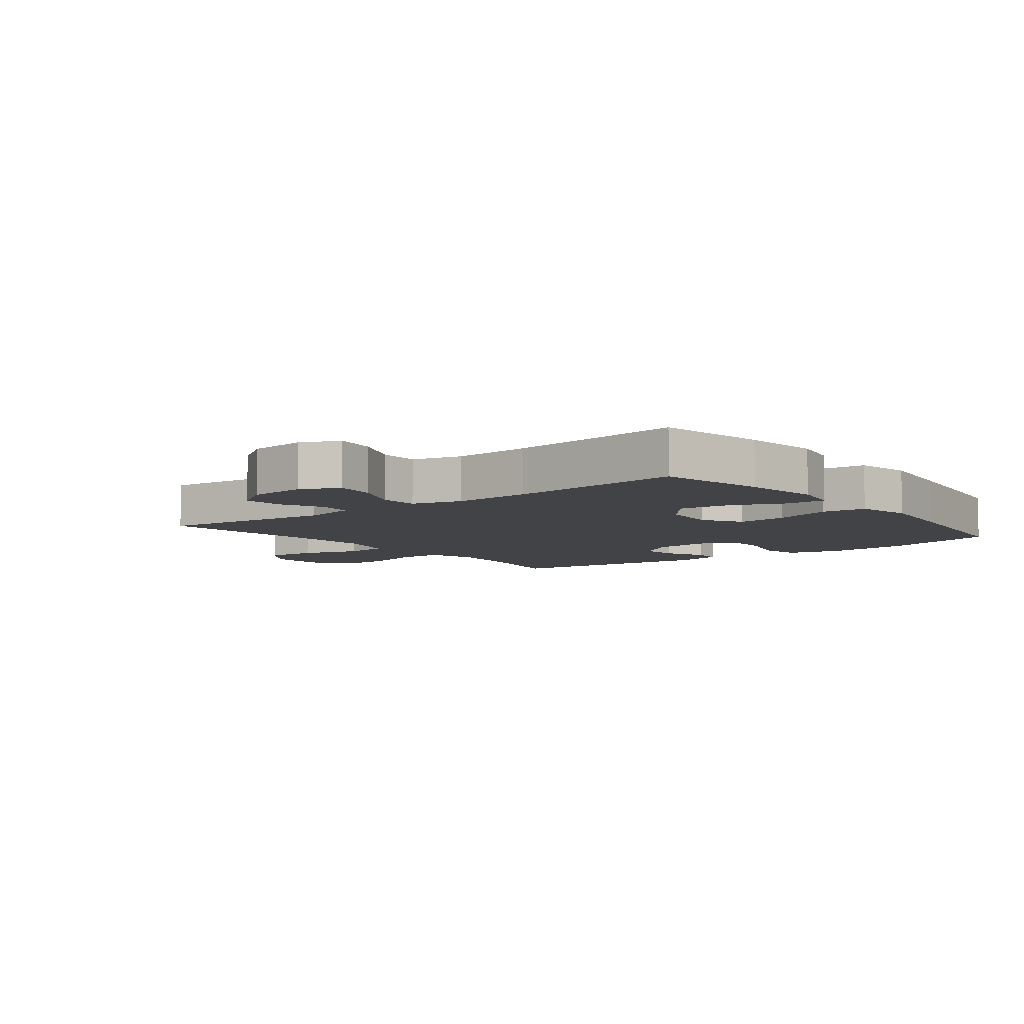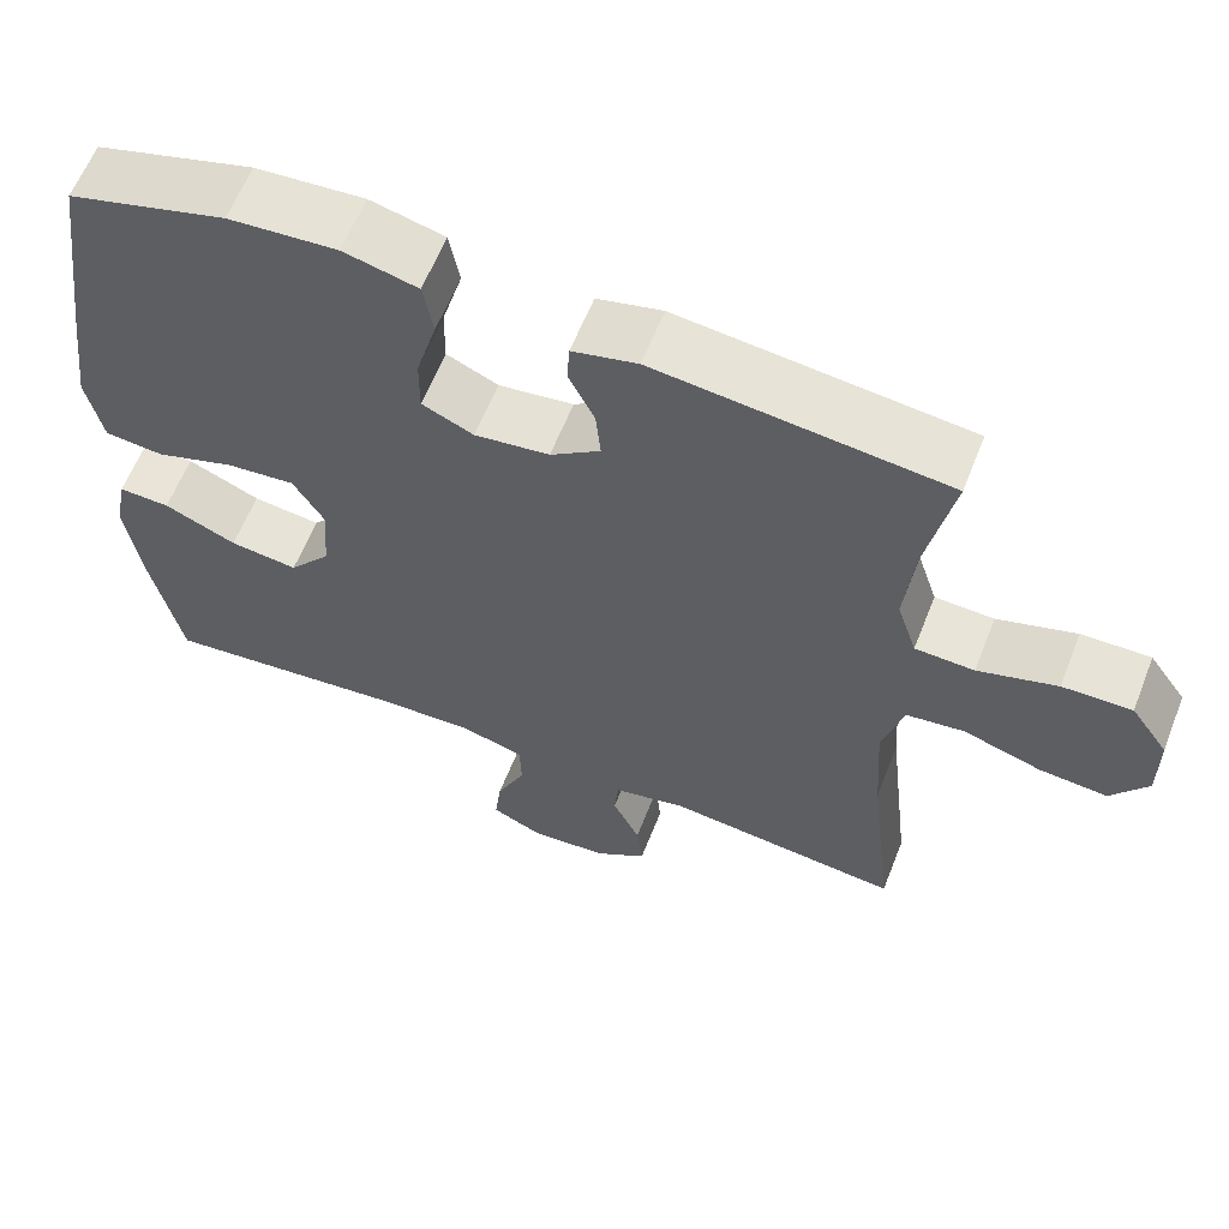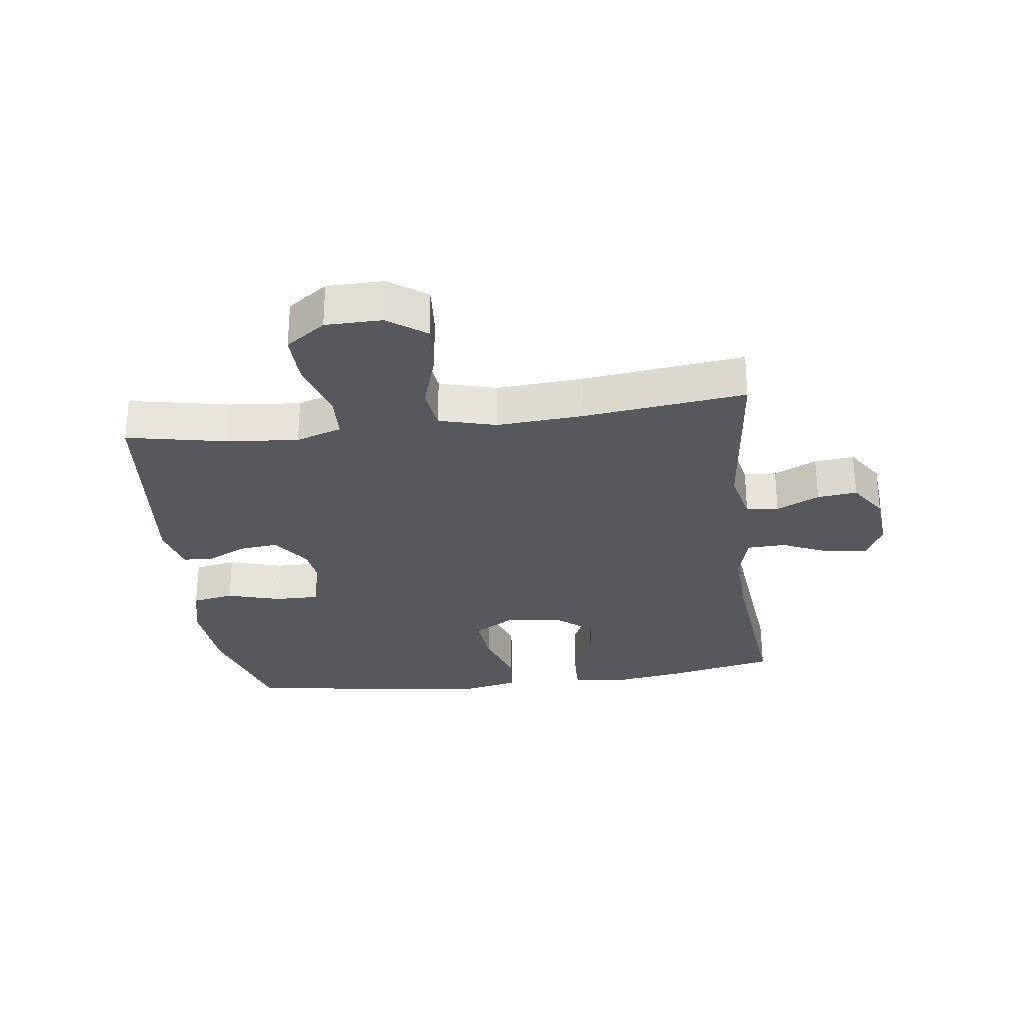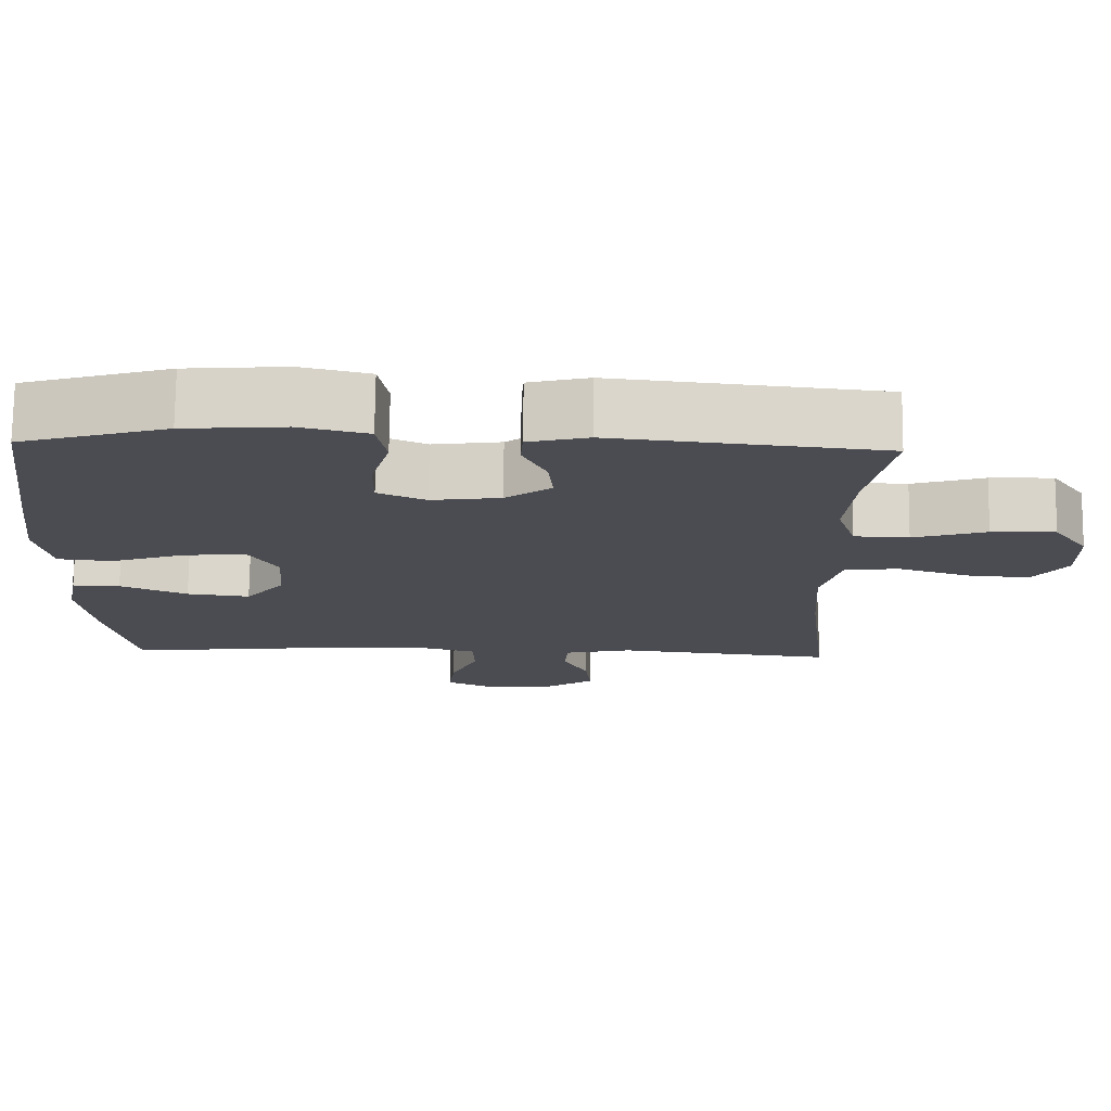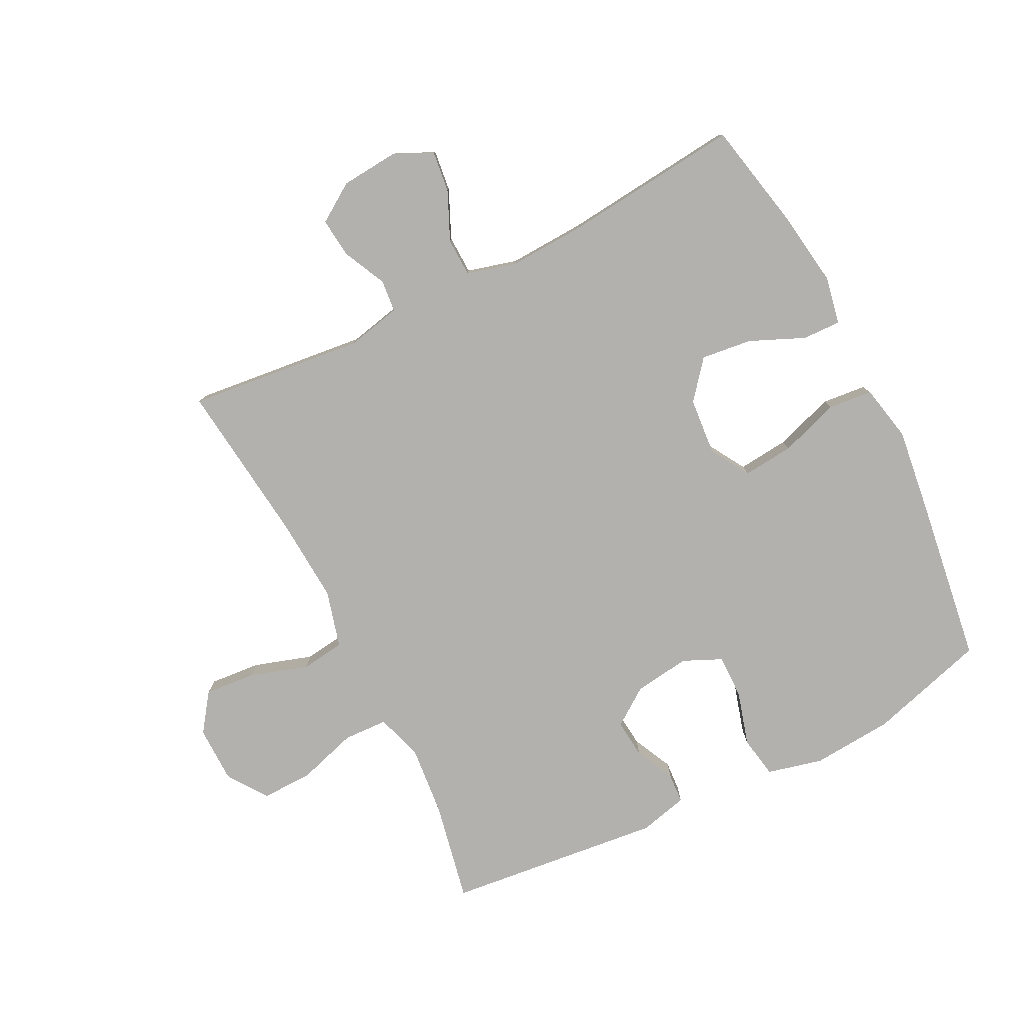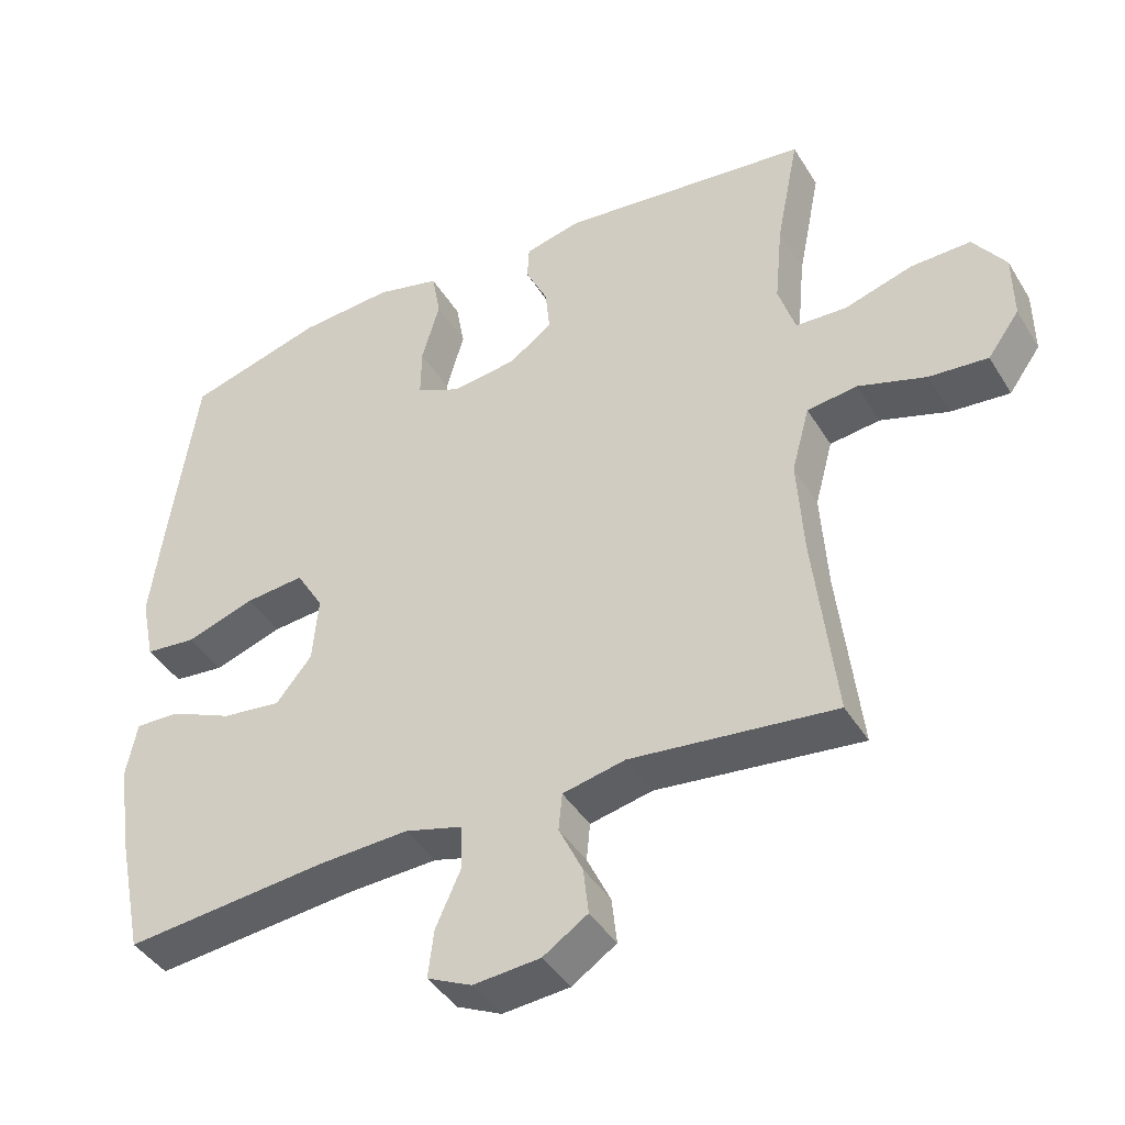
<metadata>
{"format":"obj","ext":"obj","renderer":"f3d","projection":"perspective","resolution":1024,"background":"white","views":[{"elev":-6.9,"azim":-142.0,"up":"+Y"},{"elev":61.3,"azim":21.5,"up":"+Z"},{"elev":-28.9,"azim":97.5,"up":"+Y"},{"elev":74.5,"azim":0.6,"up":"+Z"},{"elev":-79.3,"azim":-153.2,"up":"+Y"},{"elev":-41.9,"azim":29.0,"up":"+Z"}]}
</metadata>
<code>
v 0.5 0.07 -0.5
v 0.216 0.07 -0.469
v 0.129 0.07 -0.488
v 0.124 0.07 -0.54
v 0.157 0.07 -0.609
v 0.164 0.07 -0.673
v 0.102 0.07 -0.714
v 0.009 0.07 -0.722
v -0.053 0.07 -0.693
v -0.045 0.07 -0.627
v -0.01 0.07 -0.549
v -0.012 0.07 -0.487
v -0.092 0.07 -0.465
v -0.217 0.07 -0.471
v -0.5 0.07 -0.5
v -0.536 0.07 -0.327
v -0.554 0.07 -0.204
v -0.539 0.07 -0.127
v -0.477 0.07 -0.129
v -0.39 0.07 -0.167
v -0.308 0.07 -0.177
v -0.258 0.07 -0.116
v -0.25 0.07 -0.024
v -0.288 0.07 0.039
v -0.37 0.07 0.031
v -0.466 0.07 -0.001
v -0.537 0.07 0.006
v -0.556 0.07 0.097
v -0.538 0.07 0.235
v -0.5 0.07 0.5
v -0.31 0.07 0.555
v -0.179 0.07 0.565
v -0.09 0.07 0.543
v -0.078 0.07 0.476
v -0.103 0.07 0.389
v -0.104 0.07 0.318
v -0.042 0.07 0.29
v 0.048 0.07 0.302
v 0.108 0.07 0.345
v 0.102 0.07 0.407
v 0.071 0.07 0.471
v 0.074 0.07 0.519
v 0.152 0.07 0.538
v 0.5 0.07 0.5
v 0.468 0.07 0.34
v 0.457 0.07 0.225
v 0.481 0.07 0.151
v 0.552 0.07 0.148
v 0.647 0.07 0.177
v 0.73 0.07 0.179
v 0.775 0.07 0.115
v 0.776 0.07 0.024
v 0.732 0.07 -0.037
v 0.65 0.07 -0.03
v 0.556 0.07 0
v 0.486 0.07 -0.009
v 0.461 0.07 -0.101
v 0.47 0.07 -0.239
v 0.5 0 -0.5
v 0.216 0 -0.469
v 0.129 0 -0.488
v 0.124 0 -0.54
v 0.157 0 -0.609
v 0.164 0 -0.673
v 0.102 0 -0.714
v 0.009 0 -0.722
v -0.053 0 -0.693
v -0.045 0 -0.627
v -0.01 0 -0.549
v -0.012 0 -0.487
v -0.092 0 -0.465
v -0.217 0 -0.471
v -0.5 0 -0.5
v -0.536 0 -0.327
v -0.554 0 -0.204
v -0.539 0 -0.127
v -0.477 0 -0.129
v -0.39 0 -0.167
v -0.308 0 -0.177
v -0.258 0 -0.116
v -0.25 0 -0.024
v -0.288 0 0.039
v -0.37 0 0.031
v -0.466 0 -0.001
v -0.537 0 0.006
v -0.556 0 0.097
v -0.538 0 0.235
v -0.5 0 0.5
v -0.31 0 0.555
v -0.179 0 0.565
v -0.09 0 0.543
v -0.078 0 0.476
v -0.103 0 0.389
v -0.104 0 0.318
v -0.042 0 0.29
v 0.048 0 0.302
v 0.108 0 0.345
v 0.102 0 0.407
v 0.071 0 0.471
v 0.074 0 0.519
v 0.152 0 0.538
v 0.5 0 0.5
v 0.468 0 0.34
v 0.457 0 0.225
v 0.481 0 0.151
v 0.552 0 0.148
v 0.647 0 0.177
v 0.73 0 0.179
v 0.775 0 0.115
v 0.776 0 0.024
v 0.732 0 -0.037
v 0.65 0 -0.03
v 0.556 0 0
v 0.486 0 -0.009
v 0.461 0 -0.101
v 0.47 0 -0.239
f 53 54 55
f 52 53 55
f 51 52 55
f 50 51 55
f 49 50 55
f 48 49 55
f 47 48 55 56
f 46 47 56 57
f 43 44 45
f 42 43 45
f 41 42 45
f 40 41 45
f 39 40 45 46
f 38 39 46 57
f 33 34 35
f 32 33 35
f 31 32 35
f 30 31 35
f 29 30 35
f 28 29 35
f 27 28 35
f 26 27 35
f 25 26 35
f 24 25 35 36
f 23 24 36 37
f 18 19 20
f 17 18 20
f 16 17 20
f 15 16 20
f 14 15 20
f 13 14 20 21
f 12 13 21 22
f 9 10 11
f 8 9 11
f 7 8 11
f 6 7 11
f 5 6 11
f 4 5 11
f 3 4 11 12
f 38 57 58
f 37 38 58
f 23 37 58
f 22 23 58
f 12 22 58
f 3 12 58
f 2 3 58
f 1 2 58
f 113 112 111
f 113 111 110
f 113 110 109
f 113 109 108
f 113 108 107
f 113 107 106
f 114 113 106 105
f 115 114 105 104
f 103 102 101
f 103 101 100
f 103 100 99
f 103 99 98
f 104 103 98 97
f 115 104 97 96
f 93 92 91
f 93 91 90
f 93 90 89
f 93 89 88
f 93 88 87
f 93 87 86
f 93 86 85
f 93 85 84
f 93 84 83
f 94 93 83 82
f 95 94 82 81
f 78 77 76
f 78 76 75
f 78 75 74
f 78 74 73
f 78 73 72
f 79 78 72 71
f 80 79 71 70
f 69 68 67
f 69 67 66
f 69 66 65
f 69 65 64
f 69 64 63
f 69 63 62
f 70 69 62 61
f 116 115 96
f 116 96 95
f 116 95 81
f 116 81 80
f 116 80 70
f 116 70 61
f 116 61 60
f 116 60 59
f 1 59 60 2
f 2 60 61 3
f 3 61 62 4
f 4 62 63 5
f 5 63 64 6
f 6 64 65 7
f 7 65 66 8
f 8 66 67 9
f 9 67 68 10
f 10 68 69 11
f 11 69 70 12
f 12 70 71 13
f 13 71 72 14
f 14 72 73 15
f 15 73 74 16
f 16 74 75 17
f 17 75 76 18
f 18 76 77 19
f 19 77 78 20
f 20 78 79 21
f 21 79 80 22
f 22 80 81 23
f 23 81 82 24
f 24 82 83 25
f 25 83 84 26
f 26 84 85 27
f 27 85 86 28
f 28 86 87 29
f 29 87 88 30
f 30 88 89 31
f 31 89 90 32
f 32 90 91 33
f 33 91 92 34
f 34 92 93 35
f 35 93 94 36
f 36 94 95 37
f 37 95 96 38
f 38 96 97 39
f 39 97 98 40
f 40 98 99 41
f 41 99 100 42
f 42 100 101 43
f 43 101 102 44
f 44 102 103 45
f 45 103 104 46
f 46 104 105 47
f 47 105 106 48
f 48 106 107 49
f 49 107 108 50
f 50 108 109 51
f 51 109 110 52
f 52 110 111 53
f 53 111 112 54
f 54 112 113 55
f 55 113 114 56
f 56 114 115 57
f 57 115 116 58
f 58 116 59 1

</code>
